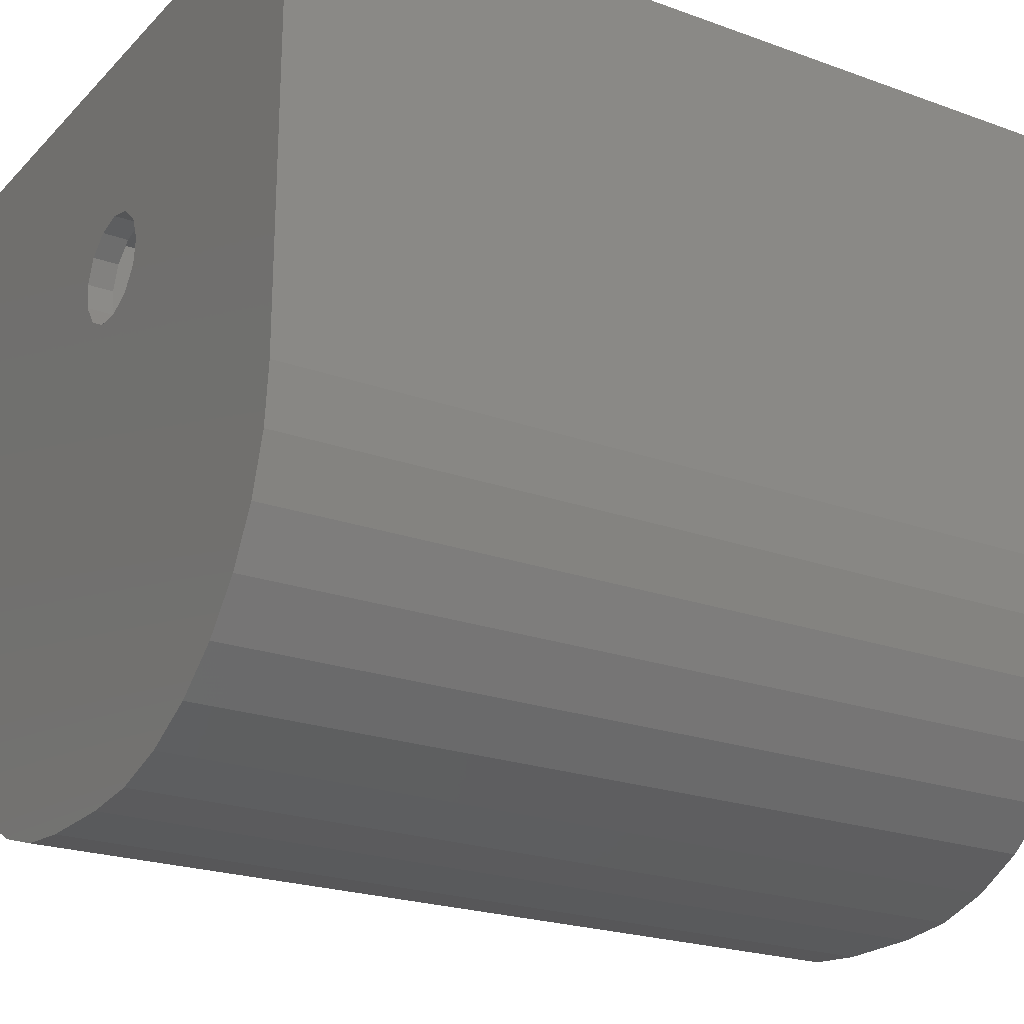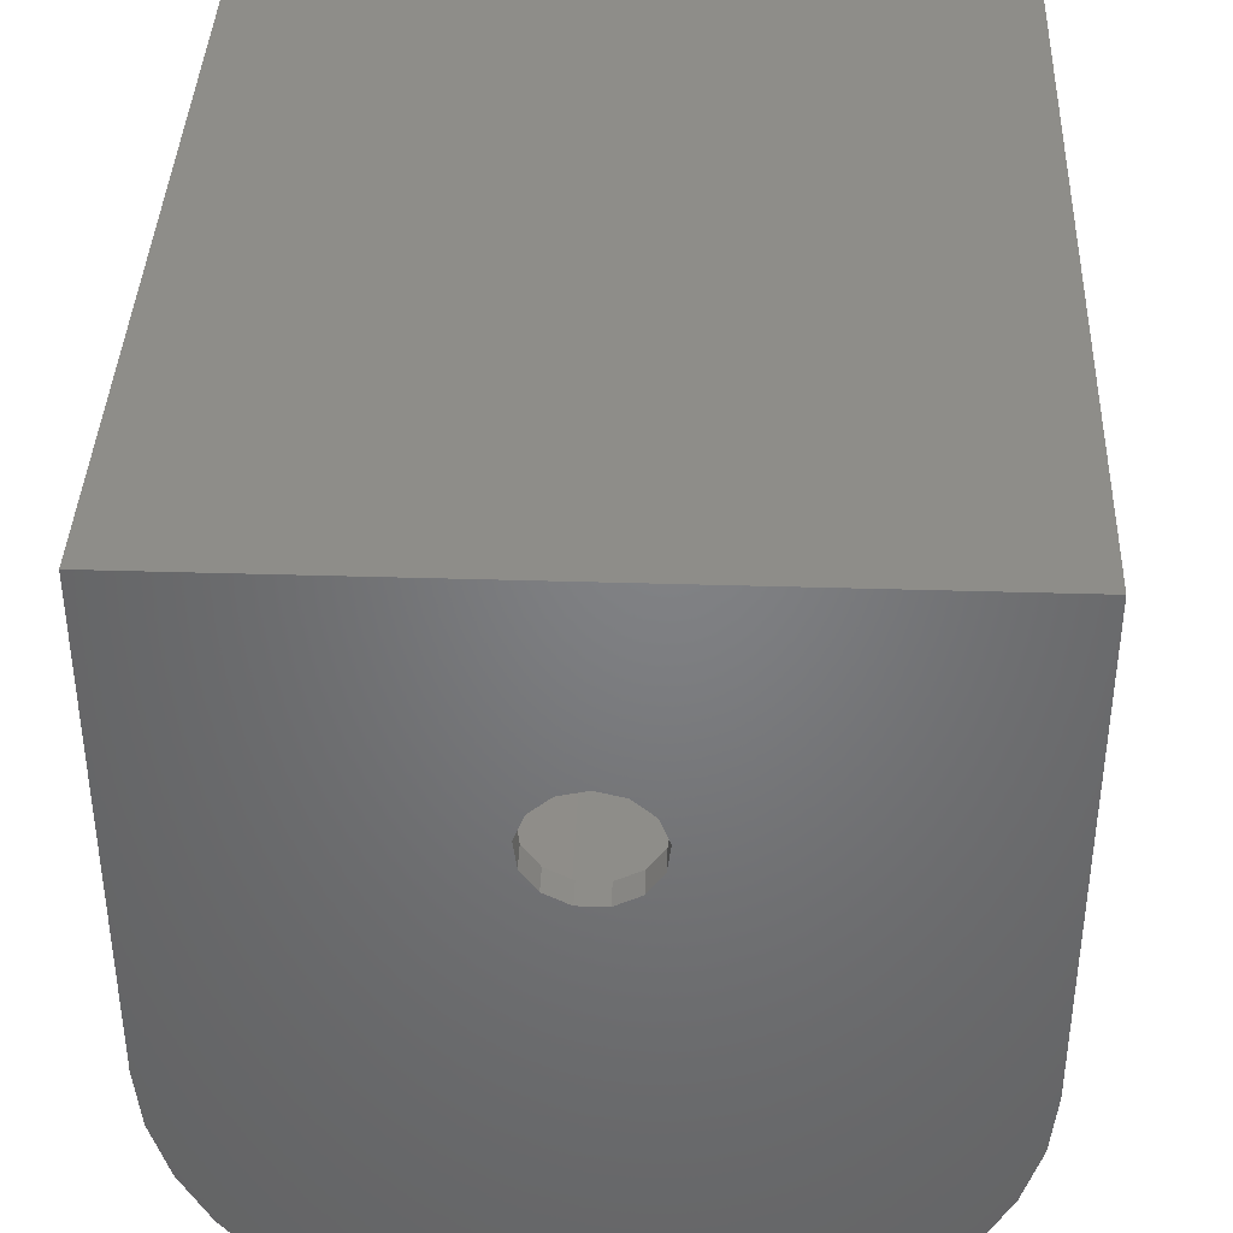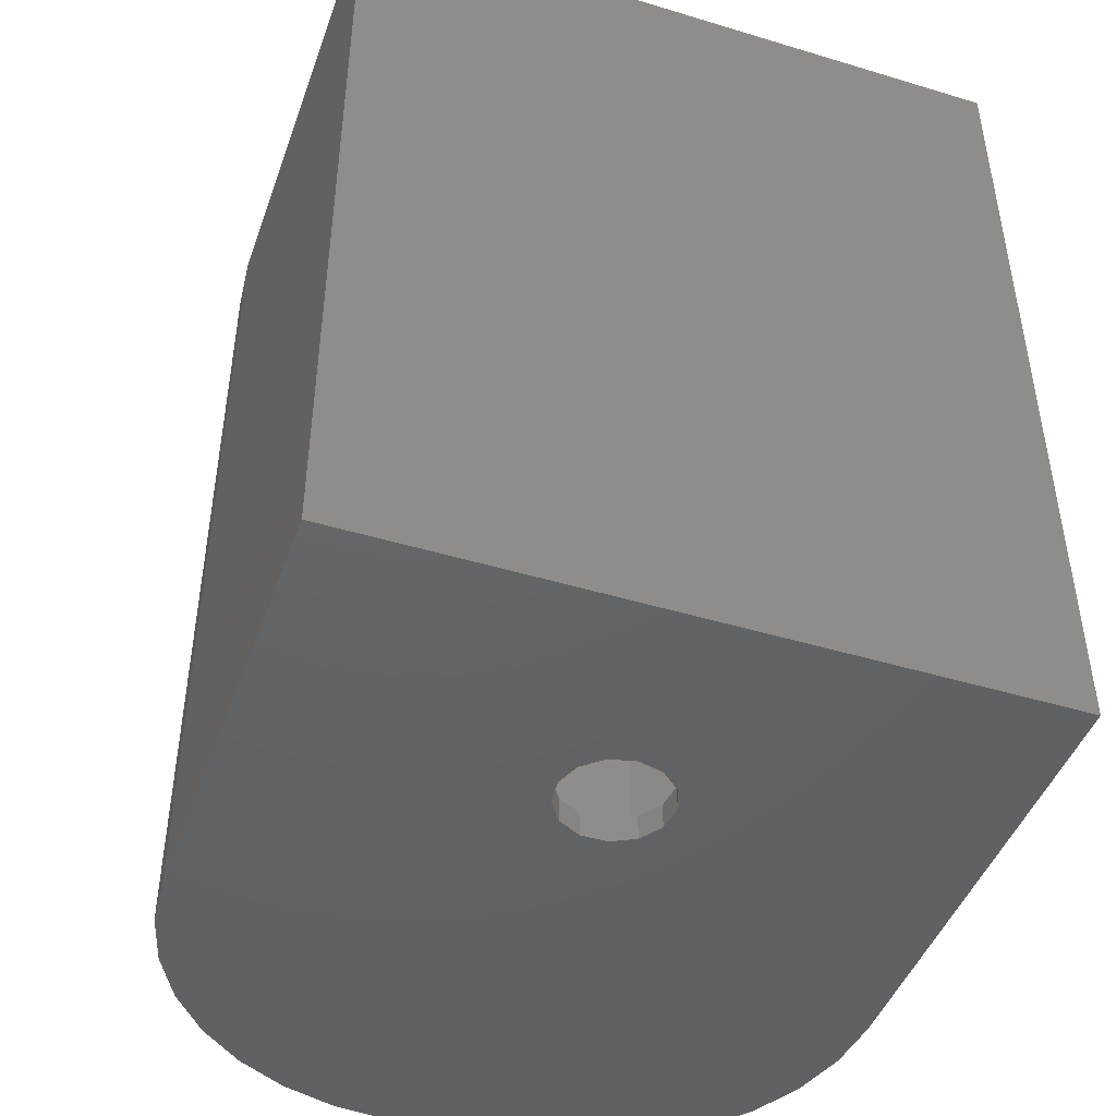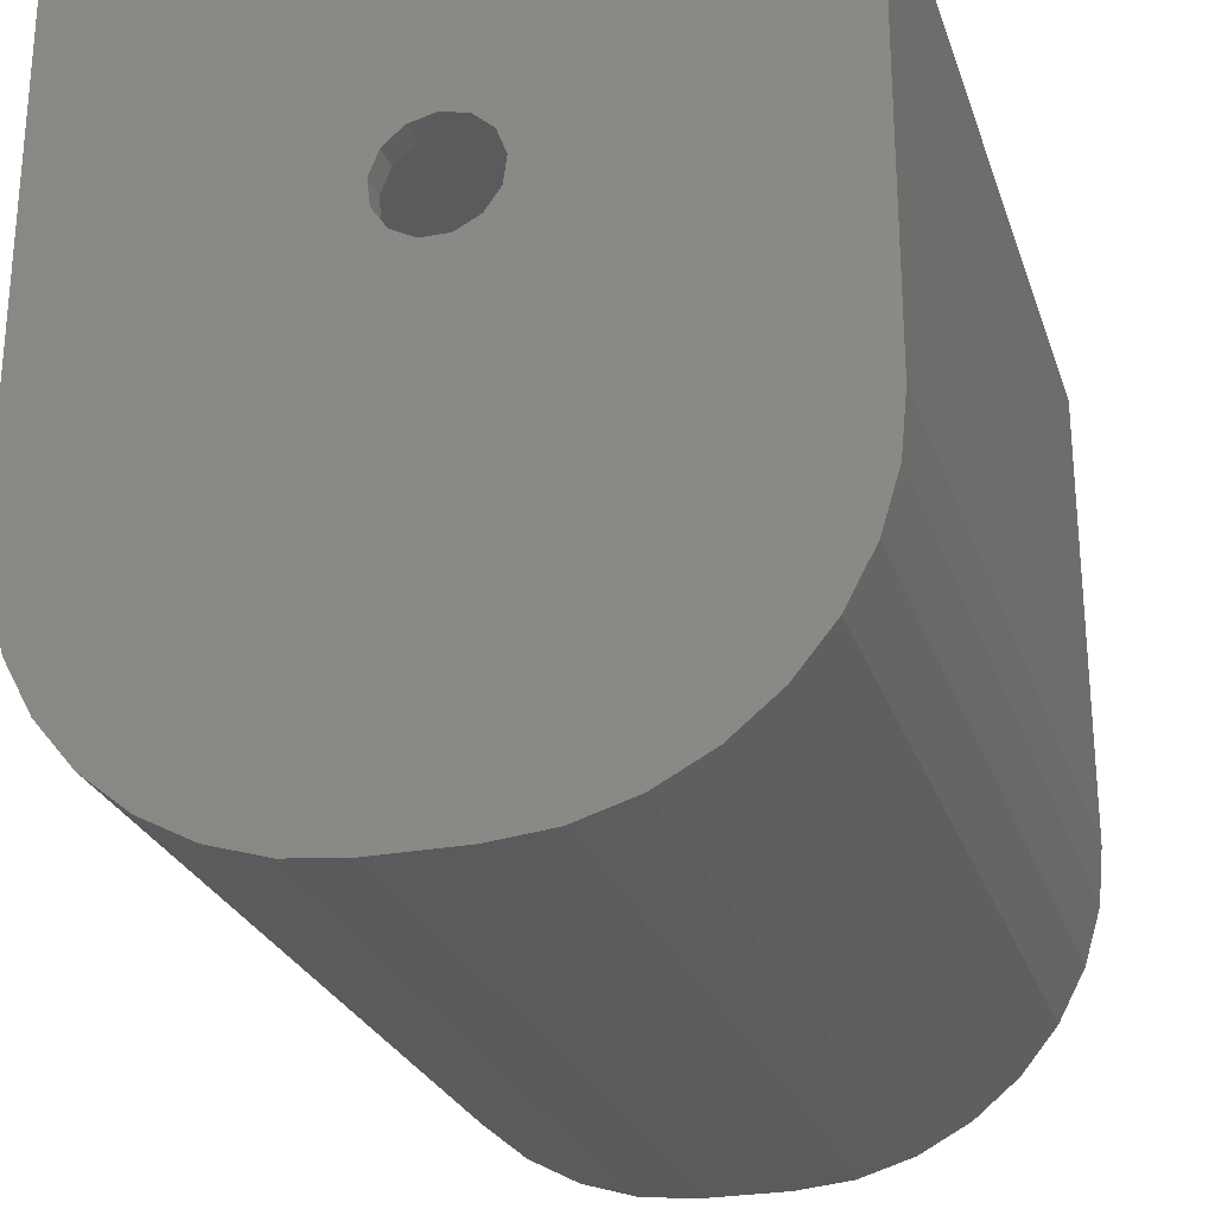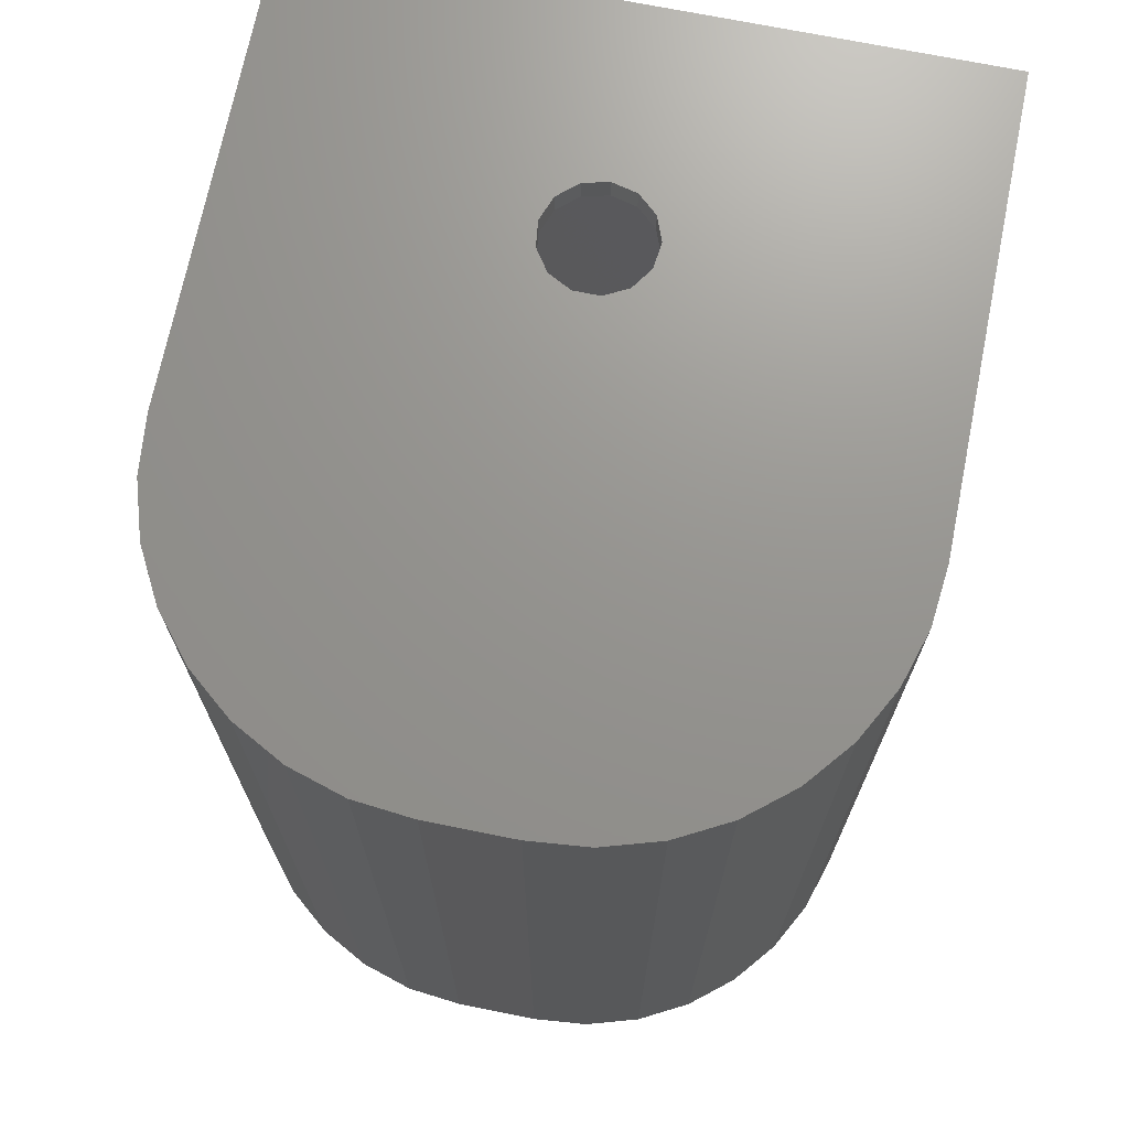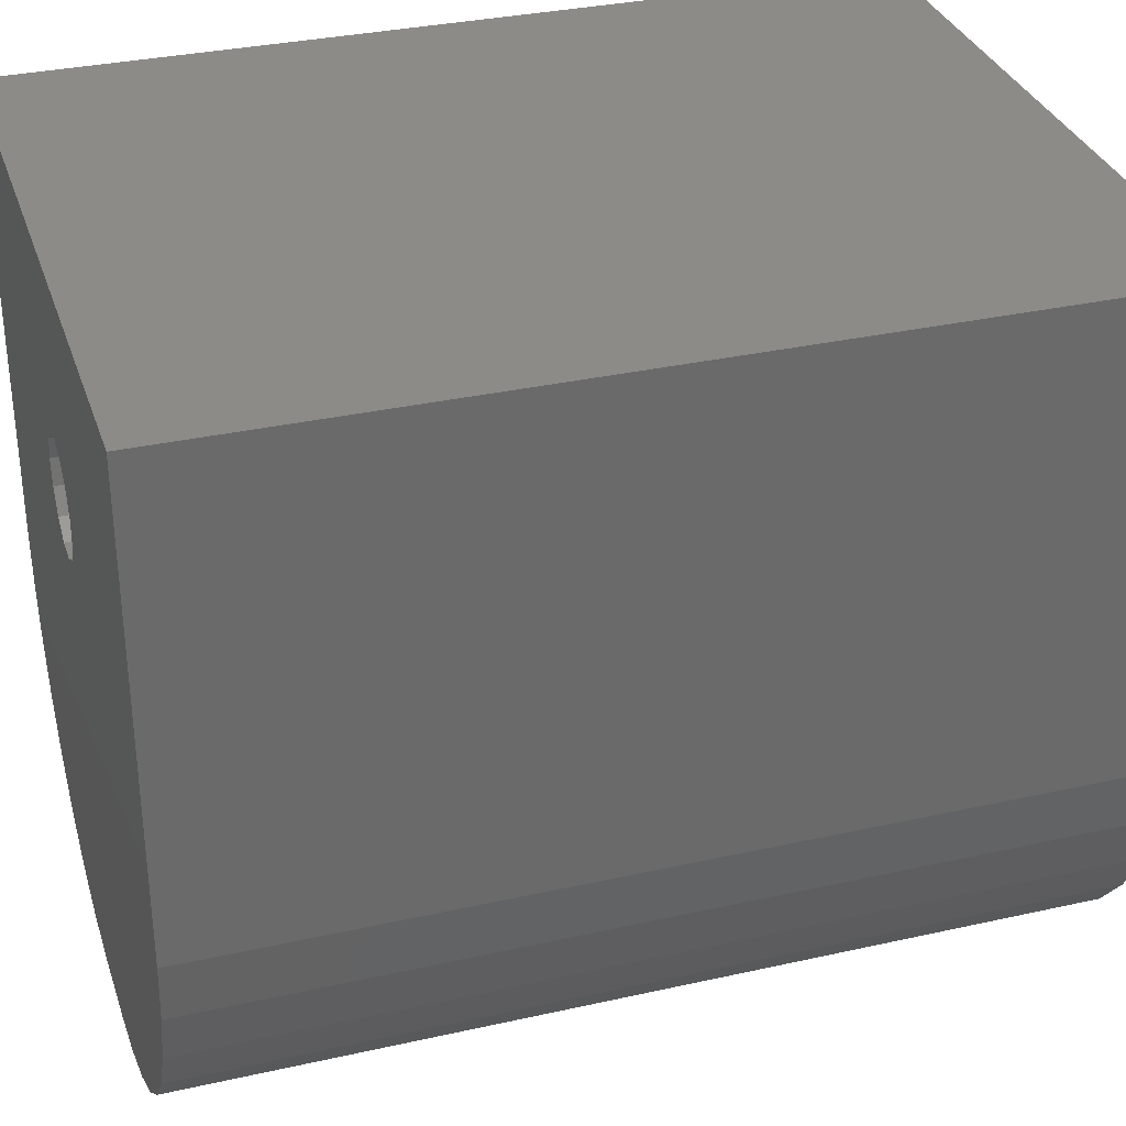
<metadata>
{"format":"stl","ext":"stl","renderer":"f3d","projection":"perspective","resolution":1024,"background":"white","views":[{"elev":-22.6,"azim":-121.9,"up":"+Z"},{"elev":39.0,"azim":-177.8,"up":"+Z"},{"elev":-45.4,"azim":-19.2,"up":"+Y"},{"elev":-26.0,"azim":-163.4,"up":"+Z"},{"elev":70.9,"azim":-168.6,"up":"+Y"},{"elev":32.6,"azim":-107.3,"up":"+Z"}]}
</metadata>
<code>
# stl→obj: 132 verts, 264 faces
v -29.97 1030 232.1
v -1.58e-14 1030 239.5
v 0 1000 239.5
v -53.08 1030 211.6
v -29.97 1000 232.1
v -64.03 1030 182.8
v -53.08 1000 211.6
v -60.31 1030 152.1
v -64.03 1000 182.8
v -42.77 1030 126.7
v -60.31 1000 152.1
v -15.44 1030 112.4
v -42.77 1000 126.7
v 15.44 1030 112.4
v -15.44 1000 112.4
v 42.77 1030 126.7
v 15.44 1000 112.4
v 60.31 1030 152.1
v 42.77 1000 126.7
v 64.03 1030 182.8
v 60.31 1000 152.1
v 53.08 1030 211.6
v 64.03 1000 182.8
v 29.97 1030 232.1
v 53.08 1000 211.6
v 29.97 1000 232.1
v 297.5 1030 -347.5
v 244.4 1030 -391
v 373.4 1030 -233.9
v -50 1030 -450
v -393.3 1030 -168.3
v -400 1030 -100
v 183.9 1030 -423.4
v 341 1030 -294.4
v 118.3 1030 -443.3
v 50 1030 -450
v -341 1030 -294.4
v -373.4 1030 -233.9
v -244.4 1030 -391
v -297.5 1030 -347.5
v -400 1030 450
v 400 1030 -100
v -118.3 1030 -443.3
v -183.9 1030 -423.4
v 393.3 1030 -168.3
v 400 1030 450
v -400 0 -100
v -393.3 0 -168.3
v -373.4 0 -233.9
v -341 0 -294.4
v -297.5 0 -347.5
v -244.4 0 -391
v -183.9 0 -423.4
v -118.3 0 -443.3
v -50 0 -450
v 50 0 -450
v 118.3 0 -443.3
v 183.9 0 -423.4
v 244.4 0 -391
v 297.5 0 -347.5
v 341 0 -294.4
v 373.4 0 -233.9
v 393.3 0 -168.3
v 400 0 -100
v 400 0 450
v -400 0 450
v 42.77 0 126.7
v -15.44 0 112.4
v -42.77 0 126.7
v 15.44 0 112.4
v 64.03 0 182.8
v 0 0 239.5
v -64.03 0 182.8
v -53.08 0 211.6
v -60.31 0 152.1
v 60.31 0 152.1
v 29.97 0 232.1
v 53.08 0 211.6
v -29.97 0 232.1
v -29.97 30 232.1
v -1.58e-14 30 239.5
v -53.08 30 211.6
v -64.03 30 182.8
v -60.31 30 152.1
v -42.77 30 126.7
v -15.44 30 112.4
v 15.44 30 112.4
v 42.77 30 126.7
v 60.31 30 152.1
v 64.03 30 182.8
v 53.08 30 211.6
v 29.97 30 232.1
v 363.9 1000 -162.4
v 370 1000 -100
v -276.3 1000 -326.3
v -227.8 1000 -366.1
v -50 1000 -420
v 50 1000 -420
v -172.5 1000 -395.6
v -112.4 1000 -413.9
v 345.6 1000 -222.5
v 370 1000 420
v -370 1000 420
v -370 1000 -100
v -316.1 1000 -277.8
v -345.6 1000 -222.5
v 112.4 1000 -413.9
v -363.9 1000 -162.4
v 316.1 1000 -277.8
v 172.5 1000 -395.6
v 276.3 1000 -326.3
v 227.8 1000 -366.1
v 276.3 30 -326.3
v 227.8 30 -366.1
v -50 30 -420
v -112.4 30 -413.9
v -316.1 30 -277.8
v -345.6 30 -222.5
v -363.9 30 -162.4
v -370 30 -100
v 316.1 30 -277.8
v 345.6 30 -222.5
v 50 30 -420
v 172.5 30 -395.6
v 112.4 30 -413.9
v -276.3 30 -326.3
v -370 30 420
v 370 30 -100
v -227.8 30 -366.1
v 363.9 30 -162.4
v -172.5 30 -395.6
v 370 30 420
f 1 2 3
f 4 1 5
f 6 4 7
f 8 6 9
f 10 8 11
f 12 10 13
f 14 12 15
f 16 14 17
f 18 16 19
f 20 18 21
f 22 20 23
f 24 22 25
f 2 24 26
f 26 3 2
f 25 26 24
f 23 25 22
f 21 23 20
f 19 21 18
f 17 19 16
f 15 17 14
f 13 15 12
f 11 13 10
f 9 11 8
f 7 9 6
f 5 7 4
f 3 5 1
f 14 27 28
f 14 16 29
f 30 12 14
f 10 31 32
f 28 33 14
f 29 34 14
f 14 35 36
f 12 37 38
f 12 39 40
f 10 38 31
f 32 41 6
f 16 18 42
f 34 27 14
f 14 36 30
f 40 37 12
f 12 43 44
f 6 8 32
f 42 18 20
f 42 45 16
f 30 43 12
f 44 39 12
f 41 4 6
f 46 24 2
f 45 29 16
f 38 10 12
f 41 1 4
f 46 22 24
f 20 46 42
f 32 8 10
f 20 22 46
f 41 2 1
f 33 35 14
f 2 41 46
f 47 32 31
f 48 31 38
f 49 38 37
f 50 37 40
f 51 40 39
f 52 39 44
f 53 44 43
f 54 43 30
f 30 55 54
f 43 54 53
f 44 53 52
f 39 52 51
f 40 51 50
f 37 50 49
f 38 49 48
f 31 48 47
f 36 56 55
f 55 30 36
f 56 36 35
f 57 35 33
f 58 33 28
f 59 28 27
f 60 27 34
f 61 34 29
f 62 29 45
f 63 45 42
f 42 64 63
f 45 63 62
f 29 62 61
f 34 61 60
f 27 60 59
f 28 59 58
f 33 58 57
f 35 57 56
f 46 65 64
f 64 42 46
f 41 66 65
f 65 46 41
f 32 47 66
f 66 41 32
f 67 63 64
f 68 50 51
f 68 69 49
f 55 56 70
f 67 62 63
f 64 65 71
f 65 66 72
f 66 73 74
f 47 75 73
f 69 75 47
f 68 52 53
f 49 50 68
f 70 68 55
f 70 61 62
f 71 76 64
f 72 77 65
f 73 66 47
f 47 48 69
f 51 52 68
f 68 54 55
f 70 60 61
f 70 58 59
f 65 78 71
f 66 79 72
f 48 49 69
f 56 57 70
f 59 60 70
f 77 78 65
f 53 54 68
f 70 57 58
f 74 79 66
f 64 76 67
f 62 67 70
f 80 81 72
f 82 80 79
f 83 82 74
f 84 83 73
f 85 84 75
f 86 85 69
f 87 86 68
f 88 87 70
f 89 88 67
f 90 89 76
f 91 90 71
f 92 91 78
f 81 92 77
f 77 72 81
f 78 77 92
f 71 78 91
f 76 71 90
f 67 76 89
f 70 67 88
f 68 70 87
f 69 68 86
f 75 69 85
f 73 75 84
f 74 73 83
f 79 74 82
f 72 79 80
f 19 93 94
f 15 95 96
f 97 98 17
f 15 99 100
f 19 101 93
f 94 102 23
f 102 103 3
f 103 9 7
f 104 11 9
f 13 11 104
f 15 105 95
f 15 13 106
f 17 98 107
f 100 97 15
f 23 21 94
f 3 26 102
f 9 103 104
f 104 108 13
f 106 105 15
f 17 15 97
f 17 109 101
f 102 25 23
f 103 5 3
f 108 106 13
f 107 110 17
f 17 111 109
f 17 110 112
f 26 25 102
f 96 99 15
f 112 111 17
f 7 5 103
f 94 21 19
f 101 19 17
f 87 113 114
f 86 115 116
f 115 86 87
f 86 117 118
f 85 119 120
f 87 121 113
f 87 88 122
f 87 123 115
f 87 124 125
f 86 126 117
f 85 118 119
f 120 127 83
f 88 89 128
f 122 121 87
f 125 123 87
f 86 129 126
f 83 84 120
f 128 89 90
f 128 130 88
f 116 131 86
f 86 131 129
f 127 82 83
f 130 122 88
f 118 85 86
f 127 80 82
f 132 91 92
f 90 132 128
f 120 84 85
f 127 132 81
f 90 91 132
f 81 80 127
f 114 124 87
f 92 81 132
f 127 120 104
f 104 103 127
f 102 132 127
f 127 103 102
f 94 128 132
f 132 102 94
f 130 128 94
f 122 130 93
f 121 122 101
f 113 121 109
f 114 113 111
f 124 114 112
f 125 124 110
f 123 125 107
f 107 98 123
f 110 107 125
f 112 110 124
f 111 112 114
f 109 111 113
f 101 109 121
f 93 101 122
f 94 93 130
f 97 115 123
f 123 98 97
f 116 115 97
f 131 116 100
f 129 131 99
f 126 129 96
f 117 126 95
f 118 117 105
f 119 118 106
f 120 119 108
f 108 104 120
f 106 108 119
f 105 106 118
f 95 105 117
f 96 95 126
f 99 96 129
f 100 99 131
f 97 100 116

</code>
